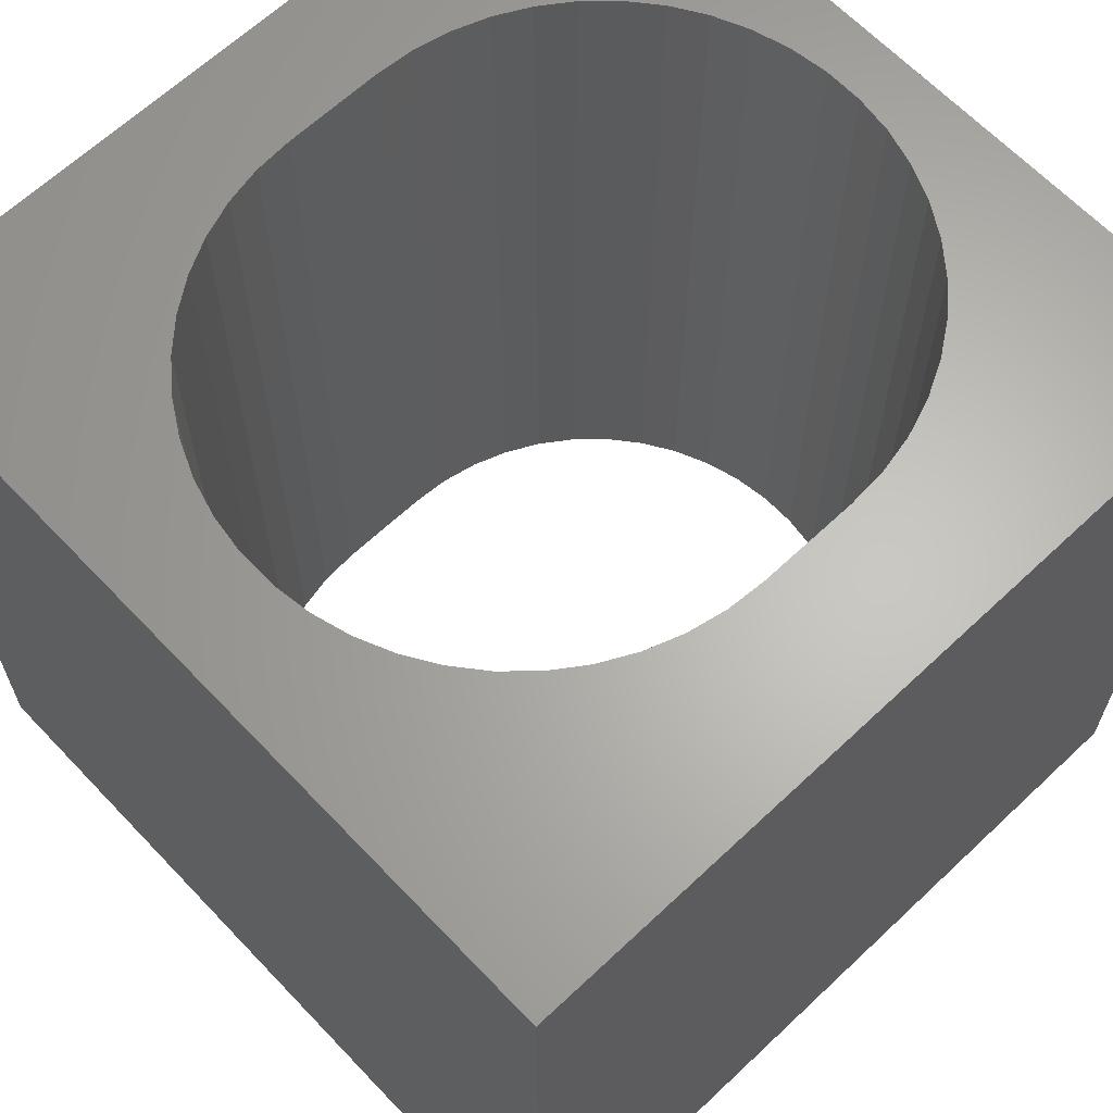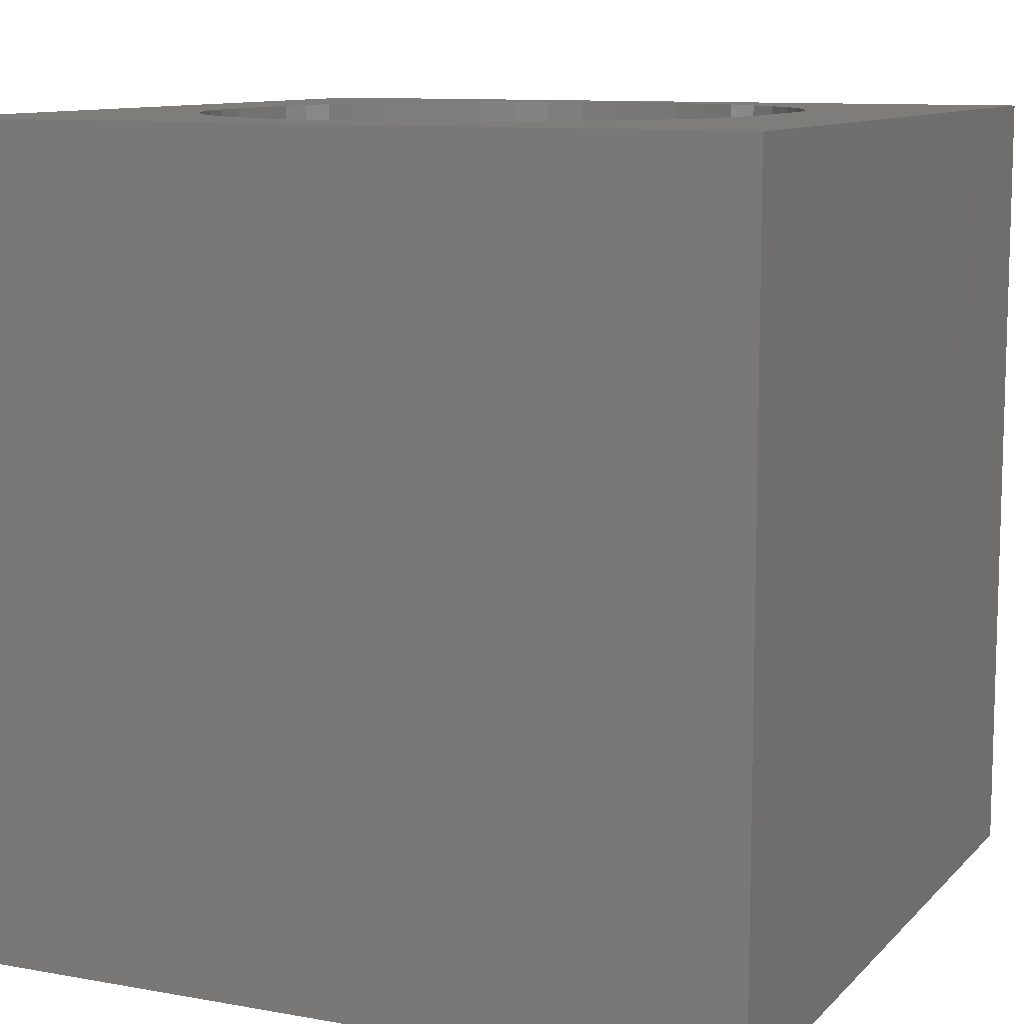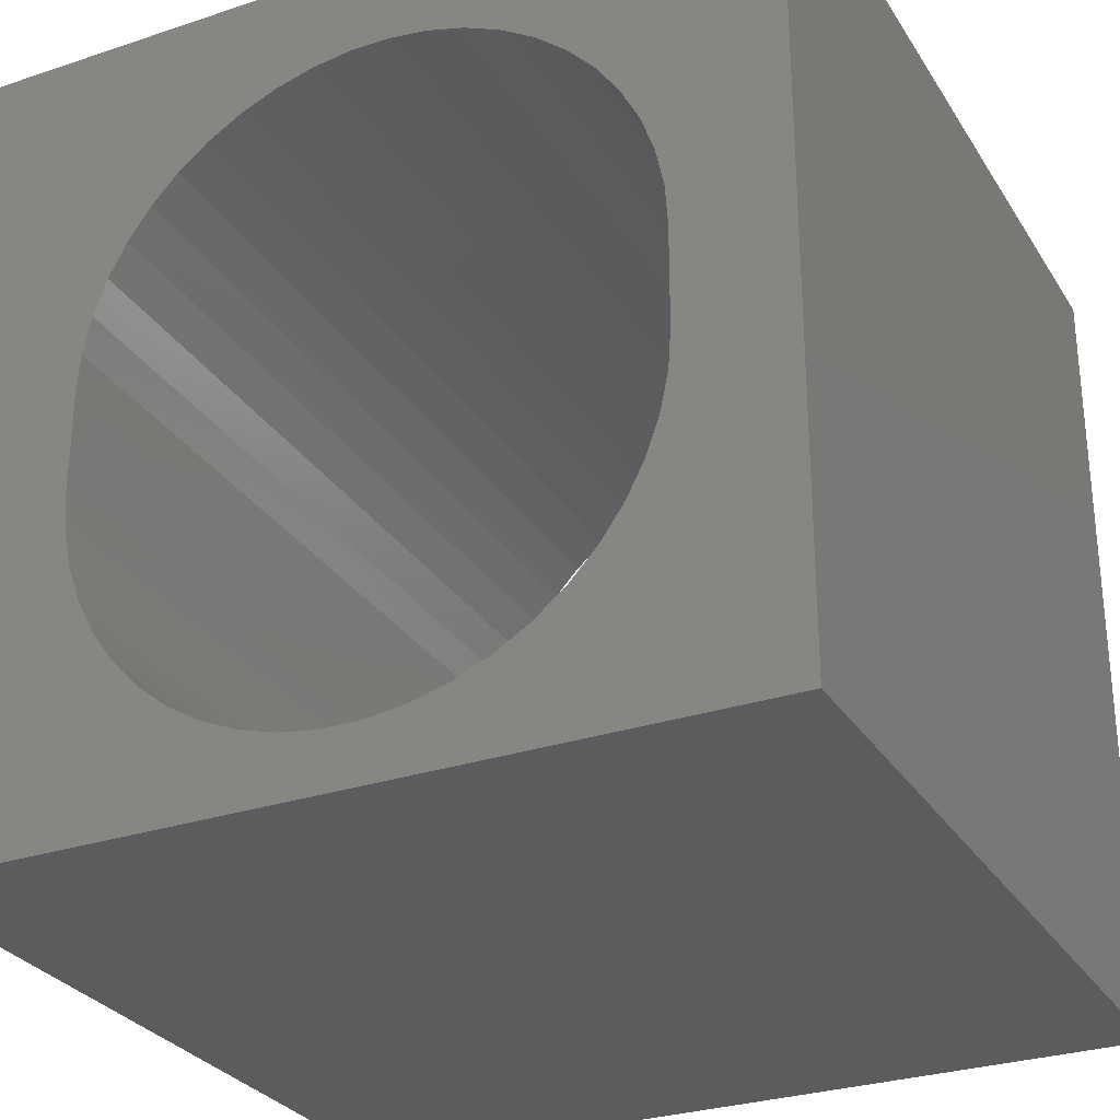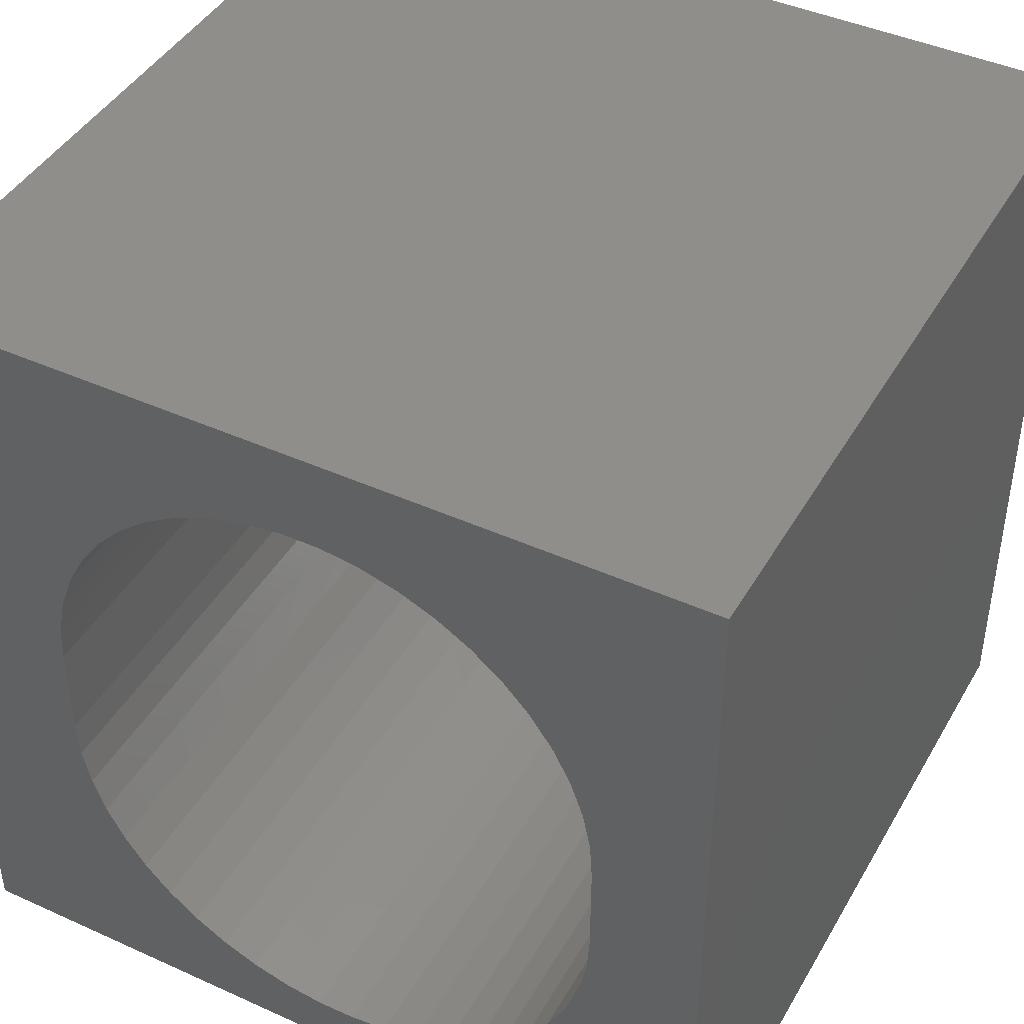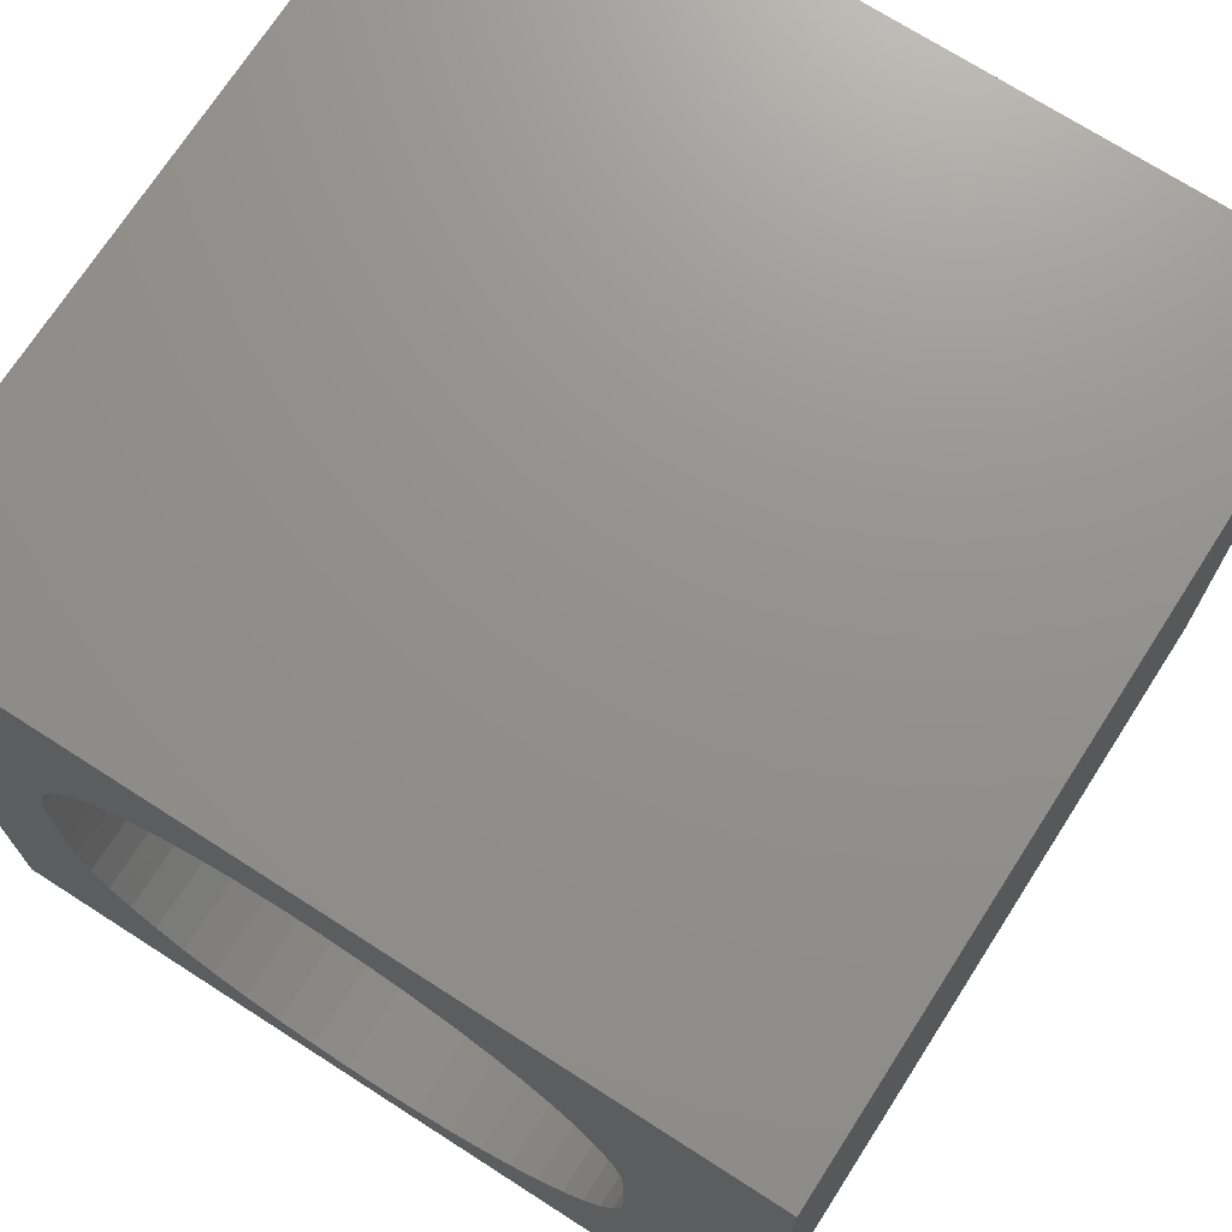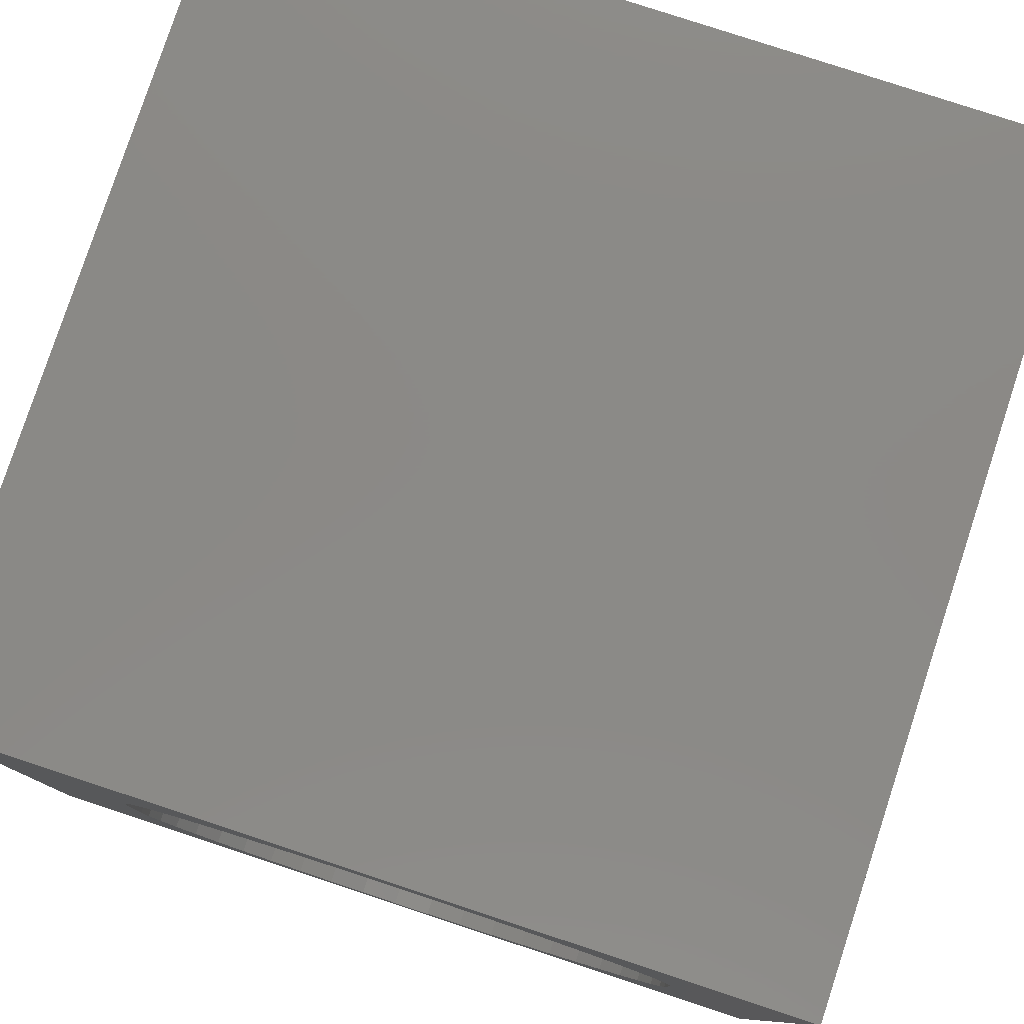
<metadata>
{"format":"stl","ext":"stl","renderer":"f3d","projection":"perspective","resolution":1024,"background":"white","views":[{"elev":64.5,"azim":-133.5,"up":"+Z"},{"elev":10.3,"azim":-155.4,"up":"+Z"},{"elev":-29.1,"azim":26.3,"up":"+Y"},{"elev":43.4,"azim":28.1,"up":"+Y"},{"elev":71.8,"azim":-147.3,"up":"+Y"},{"elev":79.6,"azim":18.2,"up":"+Y"}]}
</metadata>
<code>
# stl→obj: 104 verts, 208 faces
v 0 10 10
v 0 10 0
v 0 0 10
v 0 0 0
v 8.362 6.75 10
v 8.521 6.303 10
v 10 10 10
v 5.882 8.767 10
v 6.338 8.639 10
v 3.171 8.204 10
v 3.576 8.45 10
v 4.011 8.639 10
v 4.011 0.8801 10
v 3.576 1.069 10
v 4.468 8.767 10
v 4.938 8.832 10
v 5.412 8.832 10
v 7.547 7.905 10
v 7.87 7.558 10
v 8.144 7.171 10
v 8.617 3.681 10
v 8.521 3.217 10
v 10 0 10
v 3.171 1.315 10
v 2.803 1.615 10
v 2.479 1.961 10
v 2.206 2.349 10
v 1.988 2.77 10
v 1.829 3.217 10
v 6.774 8.45 10
v 7.179 8.204 10
v 8.617 5.838 10
v 8.65 5.365 10
v 8.65 4.154 10
v 8.362 2.77 10
v 8.144 2.349 10
v 7.87 1.961 10
v 6.774 1.069 10
v 6.338 0.8801 10
v 5.882 0.7521 10
v 1.732 5.838 10
v 1.829 6.303 10
v 1.988 6.75 10
v 2.206 7.171 10
v 7.547 1.615 10
v 7.179 1.315 10
v 2.479 7.558 10
v 2.803 7.905 10
v 5.412 0.6876 10
v 4.938 0.6876 10
v 4.468 0.7521 10
v 1.732 3.681 10
v 1.7 4.154 10
v 1.7 5.365 10
v 10 10 0
v 10 0 0
v 2.479 1.961 0
v 2.803 1.615 0
v 4.011 8.639 0
v 3.576 8.45 0
v 1.732 3.681 0
v 1.829 3.217 0
v 8.144 7.171 0
v 8.362 6.75 0
v 8.521 6.303 0
v 1.988 2.77 0
v 2.206 2.349 0
v 3.171 1.315 0
v 3.576 1.069 0
v 4.011 0.8801 0
v 8.362 2.77 0
v 8.521 3.217 0
v 8.617 3.681 0
v 7.87 7.558 0
v 7.547 7.905 0
v 7.179 8.204 0
v 5.882 8.767 0
v 5.412 8.832 0
v 4.938 8.832 0
v 4.468 8.767 0
v 3.171 8.204 0
v 2.803 7.905 0
v 2.479 7.558 0
v 5.882 0.7521 0
v 6.338 0.8801 0
v 6.774 1.069 0
v 7.179 1.315 0
v 7.547 1.615 0
v 6.774 8.45 0
v 6.338 8.639 0
v 2.206 7.171 0
v 1.988 6.75 0
v 1.829 6.303 0
v 7.87 1.961 0
v 8.144 2.349 0
v 1.732 5.838 0
v 1.7 5.365 0
v 1.7 4.154 0
v 4.468 0.7521 0
v 4.938 0.6876 0
v 5.412 0.6876 0
v 8.65 4.154 0
v 8.65 5.365 0
v 8.617 5.838 0
f 1 2 3
f 3 2 4
f 5 6 7
f 8 9 7
f 10 11 1
f 1 11 12
f 3 13 14
f 12 15 1
f 1 15 16
f 1 16 7
f 7 16 17
f 7 17 8
f 18 19 7
f 7 19 20
f 7 20 5
f 21 22 23
f 14 24 3
f 3 24 25
f 3 25 26
f 26 27 3
f 3 27 28
f 3 28 29
f 9 30 7
f 7 30 31
f 7 31 18
f 6 32 7
f 7 32 33
f 7 33 23
f 23 33 34
f 23 34 21
f 22 35 23
f 23 35 36
f 23 36 37
f 38 39 23
f 23 39 40
f 41 42 1
f 1 42 43
f 1 43 44
f 37 45 23
f 23 45 46
f 23 46 38
f 44 47 1
f 1 47 48
f 1 48 10
f 40 49 23
f 23 49 50
f 23 50 3
f 3 50 51
f 3 51 13
f 29 52 3
f 3 52 53
f 3 53 1
f 1 53 54
f 1 54 41
f 55 7 56
f 56 7 23
f 57 58 4
f 59 60 2
f 61 62 4
f 63 55 64
f 64 55 65
f 62 66 4
f 4 66 67
f 4 67 57
f 58 68 4
f 4 68 69
f 4 69 70
f 71 72 56
f 56 72 73
f 63 74 55
f 55 74 75
f 55 75 76
f 77 78 55
f 55 78 79
f 55 79 2
f 2 79 80
f 2 80 59
f 60 81 2
f 2 81 82
f 2 82 83
f 56 84 85
f 85 86 56
f 56 86 87
f 56 87 88
f 76 89 55
f 55 89 90
f 55 90 77
f 83 91 2
f 2 91 92
f 2 92 93
f 88 94 56
f 56 94 95
f 56 95 71
f 93 96 2
f 2 96 97
f 2 97 4
f 4 97 98
f 4 98 61
f 70 99 4
f 4 99 100
f 4 100 56
f 56 100 101
f 56 101 84
f 73 102 56
f 56 102 103
f 56 103 55
f 55 103 104
f 55 104 65
f 7 55 1
f 1 55 2
f 56 23 4
f 4 23 3
f 98 53 52
f 98 52 61
f 61 52 29
f 61 29 62
f 62 29 28
f 62 28 66
f 66 28 27
f 66 27 67
f 67 27 26
f 67 26 57
f 57 26 25
f 57 25 58
f 58 25 24
f 58 24 68
f 68 24 14
f 68 14 69
f 69 14 13
f 69 13 70
f 70 13 51
f 70 51 99
f 99 51 50
f 99 50 100
f 100 50 49
f 100 49 101
f 101 49 40
f 101 40 84
f 84 40 39
f 84 39 85
f 85 39 38
f 85 38 86
f 86 38 46
f 86 46 87
f 87 46 45
f 87 45 88
f 88 45 37
f 88 37 94
f 94 37 36
f 94 36 95
f 95 36 35
f 95 35 71
f 71 35 22
f 71 22 72
f 72 22 21
f 72 21 73
f 73 21 34
f 73 34 102
f 98 97 53
f 53 97 54
f 103 33 32
f 103 32 104
f 104 32 6
f 104 6 65
f 65 6 5
f 65 5 64
f 64 5 20
f 64 20 63
f 63 20 19
f 63 19 74
f 74 19 18
f 74 18 75
f 75 18 31
f 75 31 76
f 76 31 30
f 76 30 89
f 89 30 9
f 89 9 90
f 90 9 8
f 90 8 77
f 77 8 17
f 77 17 78
f 78 17 16
f 78 16 79
f 79 16 15
f 79 15 80
f 80 15 12
f 80 12 59
f 59 12 11
f 59 11 60
f 60 11 10
f 60 10 81
f 81 10 48
f 81 48 82
f 82 48 47
f 82 47 83
f 83 47 44
f 83 44 91
f 91 44 43
f 91 43 92
f 92 43 42
f 92 42 93
f 93 42 41
f 93 41 96
f 96 41 54
f 96 54 97
f 103 102 33
f 33 102 34

</code>
